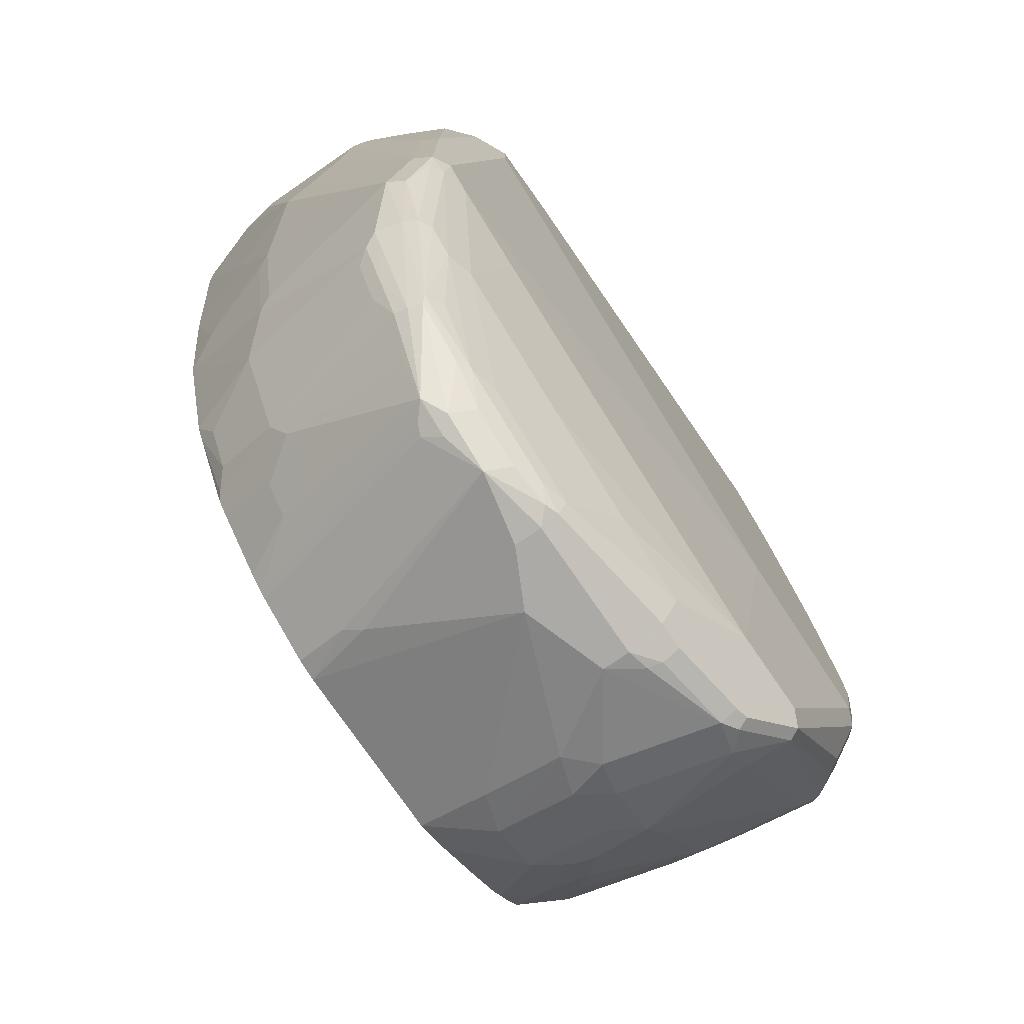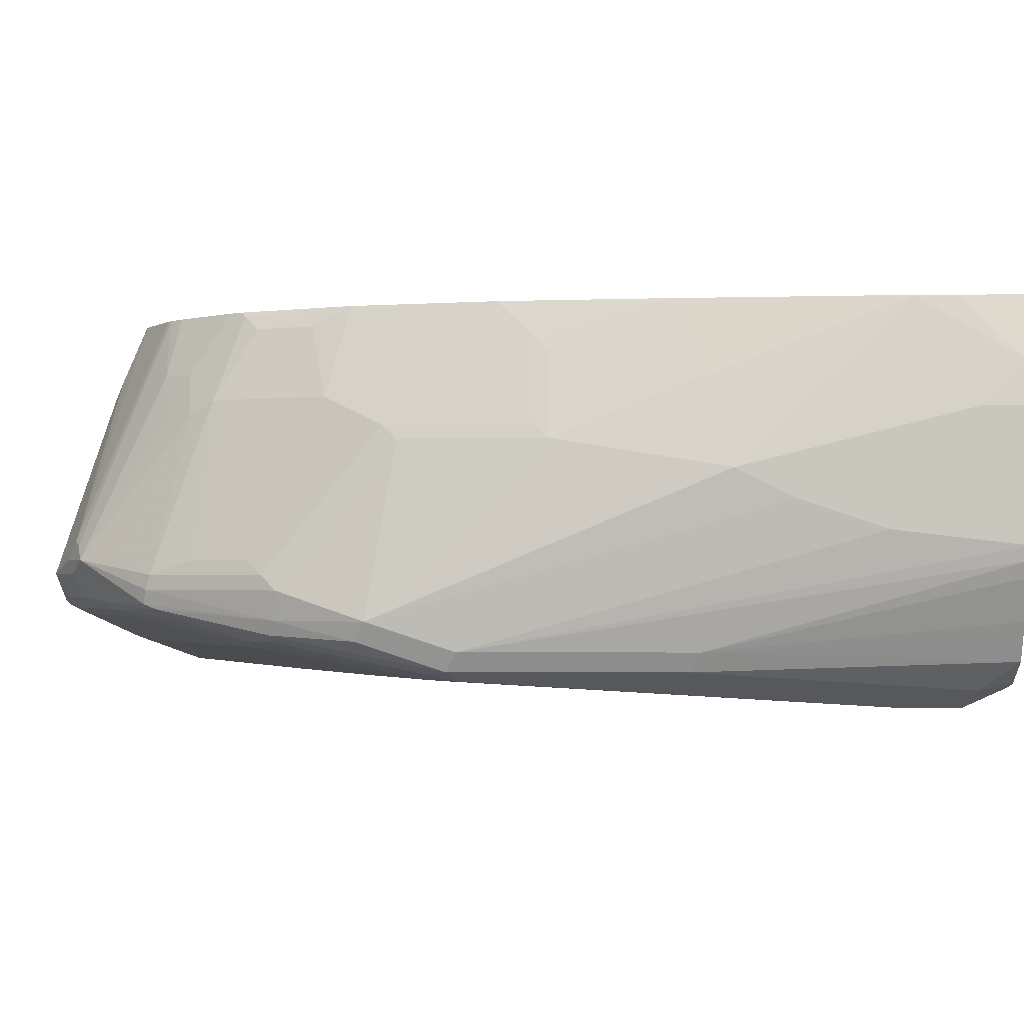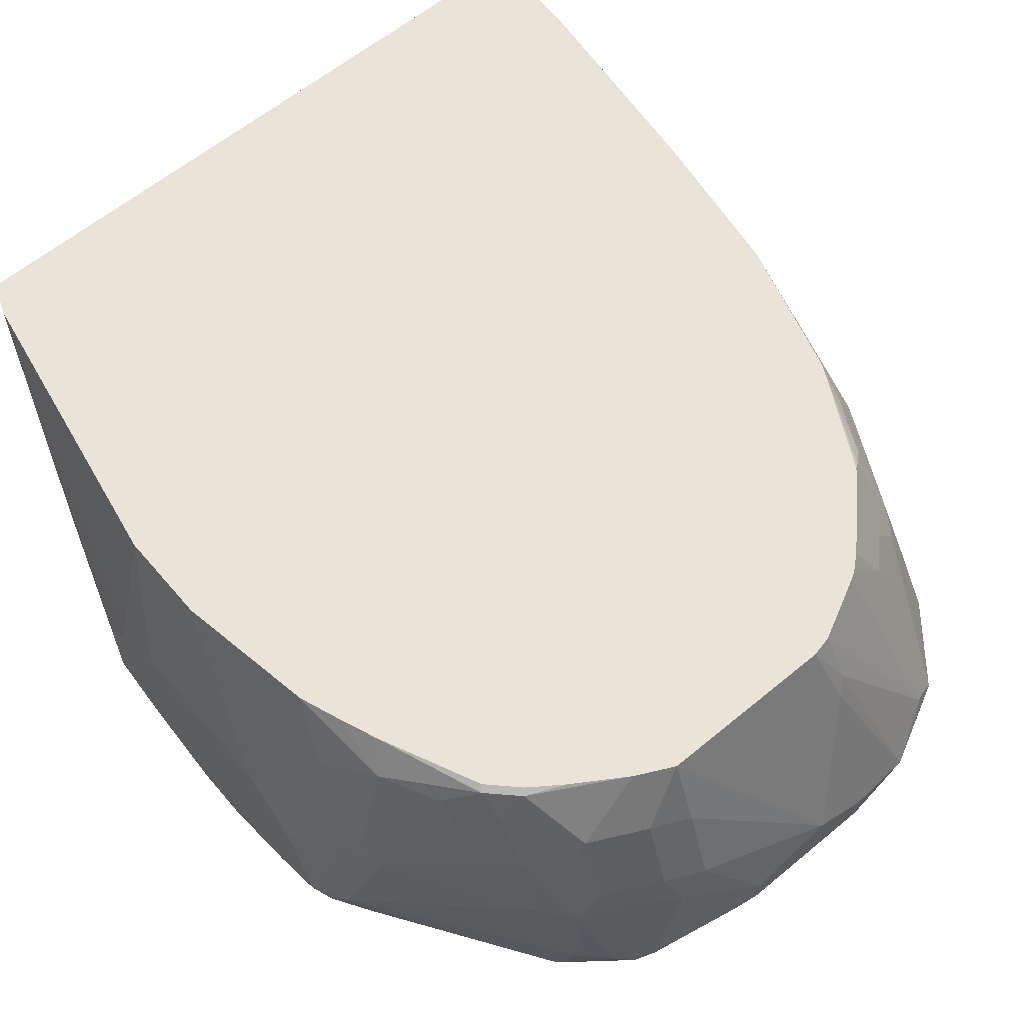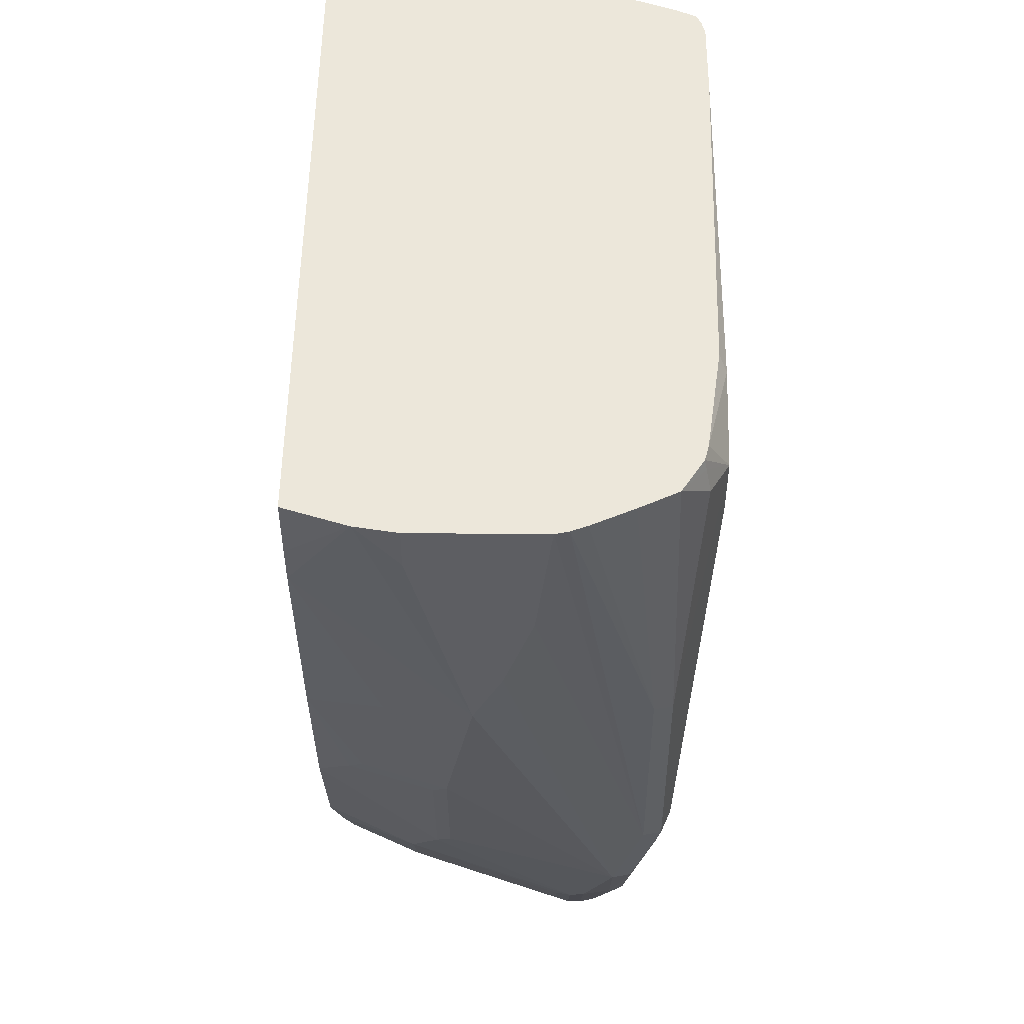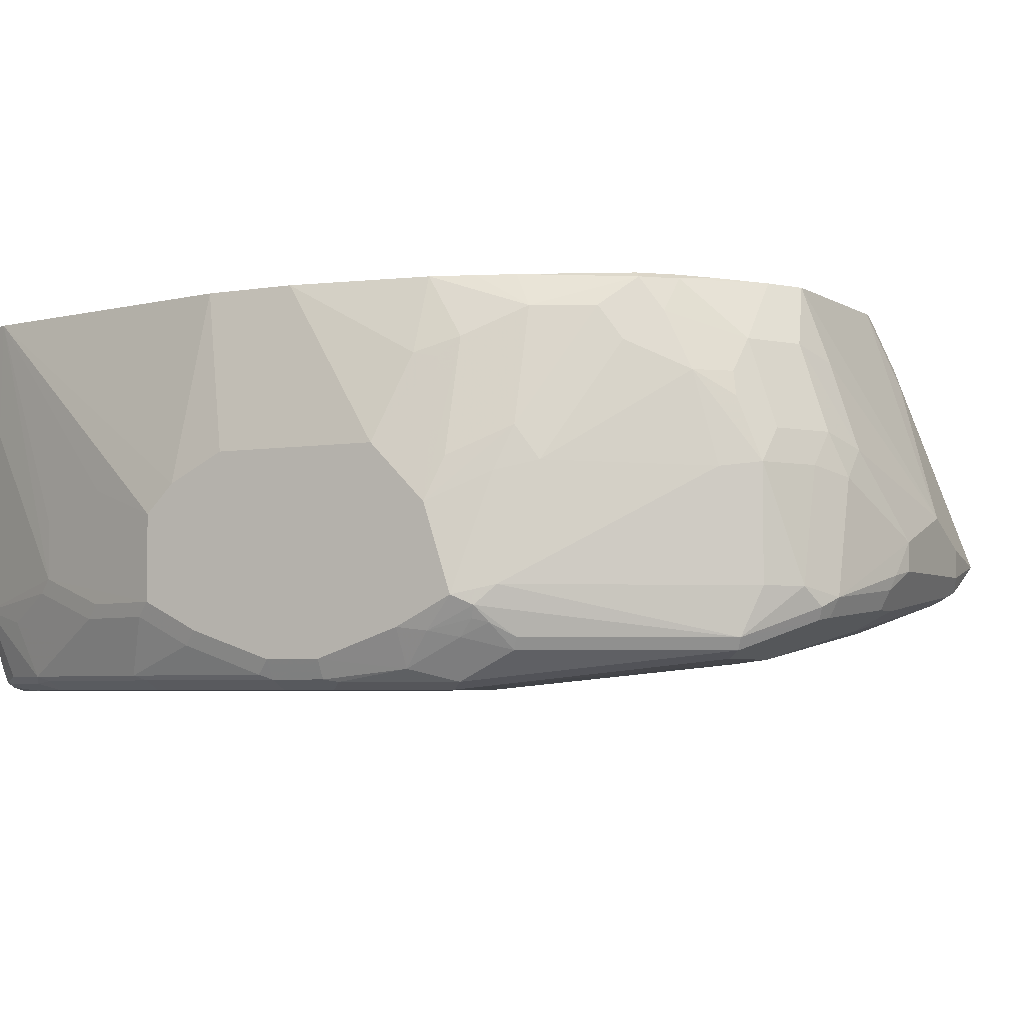
<metadata>
{"format":"obj","ext":"obj","renderer":"f3d","projection":"perspective","resolution":1024,"background":"white","views":[{"elev":-76.0,"azim":-55.5,"up":"+Z"},{"elev":-1.1,"azim":-89.7,"up":"+Y"},{"elev":60.9,"azim":139.8,"up":"+Y"},{"elev":50.8,"azim":-89.5,"up":"+Z"},{"elev":-4.5,"azim":118.9,"up":"+Y"}]}
</metadata>
<code>
v -0.2423 -0.273 -0.2519
v -0.2401 -0.2827 -0.2519
v -0.2423 -0.1817 -0.2519
v -0.2423 -0.2625 -0.3433
v -0.222 -0.3432 -0.6258
v -0.222 -0.3432 -0.4644
v -0.2358 -0.2937 -0.2519
v -0.2374 -0.1519 -0.2519
v -0.2423 -0.1817 -0.2827
v -0.2423 -0.2423 -0.4038
v -0.222 -0.323 -0.6865
v -0.2153 -0.3365 -0.6932
v -0.2153 -0.3567 -0.6326
v -0.2153 -0.3567 -0.4711
v -0.2086 -0.35 -0.2519
v -0.2153 -0.3365 -0.2519
v -0.222 -0.323 -0.2519
v -0.2229 -0.1076 -0.2519
v -0.222 -0.1076 -0.2962
v -0.2207 -0.1076 -0.3244
v -0.2423 -0.2221 -0.4442
v -0.2019 -0.2019 -0.6663
v -0.2019 -0.3028 -0.747
v -0.1968 -0.323 -0.7495
v -0.222 -0.2019 -0.5654
v -0.212 -0.3533 -0.6511
v -0.1918 -0.3331 -0.7521
v -0.2019 -0.3584 -0.6486
v -0.2019 -0.3634 -0.6258
v -0.1615 -0.3836 -0.3231
v -0.1615 -0.3836 -0.2827
v -0.1884 -0.3701 -0.276
v -0.185 -0.3668 -0.2591
v -0.1836 -0.3653 -0.2519
v 0.2698 -0.1076 -0.2519
v -0.2019 -0.1076 -0.4846
v -0.222 -0.1615 -0.4644
v -0.1968 -0.1918 -0.6763
v -0.1968 -0.2927 -0.7571
v -0.1952 -0.3028 -0.7605
v -0.1682 -0.3028 -0.8143
v -0.1548 -0.3028 -0.8412
v -0.1514 -0.3129 -0.8429
v -0.1548 -0.3163 -0.8345
v -0.2019 -0.1414 -0.5654
v -0.217 -0.1918 -0.5754
v -0.1817 -0.3382 -0.7495
v -0.1817 -0.3634 -0.646
v -0.1615 -0.3382 -0.7697
v 0.1817 -0.3836 -0.646
v -0.1009 -0.3836 -0.2625
v -0.1721 -0.3682 -0.2519
v 0.2624 -0.323 -0.2519
v 0.2776 -0.1918 -0.2726
v 0.2767 -0.1076 -0.2692
v -0.1842 -0.1076 -0.599
v -0.1968 -0.1312 -0.5754
v -0.1767 -0.1716 -0.7167
v -0.1893 -0.2827 -0.7672
v -0.1767 -0.2927 -0.7975
v -0.1077 -0.2827 -0.8951
v -0.1413 -0.3028 -0.8555
v -0.1564 -0.2927 -0.8378
v -0.0908 -0.2927 -0.9035
v -0.1009 -0.3028 -0.8883
v -0.111 -0.3129 -0.8732
v -0.1413 -0.323 -0.8278
v -0.1009 -0.318 -0.8706
v -0.1211 -0.3634 -0.6865
v -0.1413 -0.3432 -0.7672
v -0.02013 -0.3634 -0.747
v 0.1615 -0.3634 -0.848
v 0.3028 -0.3836 -0.6865
v 0.1615 -0.3836 -0.2519
v -0.09562 -0.3783 -0.2519
v 0.2471 -0.3634 -0.2519
v 0.2574 -0.3735 -0.2726
v 0.2776 -0.3735 -0.313
v 0.2776 -0.3331 -0.2928
v 0.2978 -0.3129 -0.3332
v 0.3028 -0.3028 -0.3433
v 0.2793 -0.1076 -0.276
v -0.1539 -0.1076 -0.6999
v -0.1564 -0.1111 -0.6965
v -0.1489 -0.1211 -0.7268
v -0.1287 -0.1211 -0.7672
v -0.1363 -0.1716 -0.7975
v -0.1691 -0.2827 -0.8076
v -0.08576 -0.1514 -0.8378
v -0.0959 -0.2726 -0.8984
v -0.08748 -0.2692 -0.9018
v -0.08072 -0.2827 -0.9085
v -0.1287 -0.2827 -0.8681
v -0.1278 -0.1817 -0.8143
v -0.1077 -0.1817 -0.8345
v -0.05045 -0.2927 -0.9236
v -0.08072 -0.3096 -0.8951
v -0.02013 -0.318 -0.9111
v -0.04037 -0.323 -0.8883
v -0.08072 -0.323 -0.8681
v -0.04037 -0.3432 -0.8278
v 3.953e-05 -0.3432 -0.848
v 0.04039 -0.3432 -0.8681
v 0.1009 -0.3432 -0.8883
v 0.2221 -0.3634 -0.848
v 0.3129 -0.3786 -0.6965
v 0.323 -0.3836 -0.6057
v 0.2221 -0.3836 -0.2519
v 0.2452 -0.3672 -0.2519
v 0.24 -0.3777 -0.2519
v 0.2448 -0.3786 -0.2625
v 0.2978 -0.3533 -0.3533
v 0.2649 -0.3786 -0.3029
v 0.2759 -0.3769 -0.3231
v 0.2961 -0.3769 -0.3836
v 0.318 -0.3735 -0.4341
v 0.318 -0.3331 -0.3938
v 0.3028 -0.2625 -0.3433
v 0.323 -0.323 -0.4038
v 0.3432 -0.323 -0.4644
v 0.323 -0.2423 -0.4038
v 0.3432 -0.2625 -0.4644
v 0.3432 -0.2423 -0.4846
v 0.3197 -0.1076 -0.4981
v -0.1472 -0.1076 -0.7133
v -0.1161 -0.1111 -0.7773
v -0.1077 -0.1211 -0.7941
v -0.106 -0.1514 -0.8176
v -0.05126 -0.1076 -0.8396
v -0.08295 -0.1076 -0.8098
v -0.06278 -0.1076 -0.83
v -0.0465 -0.1076 -0.8424
v -0.04203 -0.1076 -0.8446
v -0.006093 -0.1076 -0.8626
v -0.00168 -0.1076 -0.8647
v -0.006723 -0.1481 -0.8816
v 3.953e-05 -0.2827 -0.9287
v 3.953e-05 -0.3028 -0.9287
v -0.01005 -0.3129 -0.9236
v -0.04037 -0.3096 -0.9152
v 3.953e-05 -0.1615 -0.8883
v 3.953e-05 -0.3163 -0.922
v 3.953e-05 -0.323 -0.9085
v 0.1009 -0.3365 -0.9018
v 0.2221 -0.3567 -0.8614
v 0.2322 -0.3584 -0.8581
v 0.3298 -0.35 -0.7066
v 0.3298 -0.3701 -0.6663
v 0.3331 -0.3786 -0.6158
v 0.3129 -0.3584 -0.7369
v 0.323 -0.3836 -0.5654
v 0.2329 -0.3812 -0.2519
v 0.2422 -0.3836 -0.2827
v 0.318 -0.3533 -0.4139
v 0.2624 -0.3836 -0.3231
v 0.3163 -0.3769 -0.4442
v 0.2827 -0.3836 -0.3836
v 0.3365 -0.3769 -0.5654
v 0.3381 -0.3735 -0.5553
v 0.3381 -0.3533 -0.4947
v 0.3381 -0.3331 -0.4543
v 0.3432 -0.3432 -0.5048
v 0.3432 -0.2221 -0.525
v 0.3197 -0.1076 -0.5654
v -0.111 -0.1076 -0.7807
v -0.1031 -0.1076 -0.7896
v 0.01351 -0.1076 -0.8681
v 0.04039 -0.2625 -0.9287
v 0.1009 -0.3028 -0.9287
v 0.1009 -0.3297 -0.9152
v 0.1817 -0.3365 -0.9018
v 0.1918 -0.3382 -0.8984
v 0.2355 -0.35 -0.8614
v 0.328 -0.3407 -0.7268
v 0.3331 -0.3382 -0.7167
v 0.3381 -0.3457 -0.6865
v 0.3432 -0.3432 -0.6663
v 0.3432 -0.3634 -0.6057
v 0.3365 -0.3769 -0.6057
v 0.3163 -0.35 -0.7403
v 0.3028 -0.3836 -0.4442
v 0.3432 -0.3634 -0.5654
v 0.3432 -0.2221 -0.646
v 0.323 -0.1615 -0.6663
v 0.3028 -0.1076 -0.6663
v 0.1413 -0.1076 -0.8681
v 0.1413 -0.2221 -0.9085
v 0.1009 -0.2827 -0.9287
v 0.1413 -0.1615 -0.8883
v 0.1178 -0.3062 -0.9254
v 0.1211 -0.3163 -0.922
v 0.1211 -0.3297 -0.9152
v 0.1817 -0.323 -0.9085
v 0.1951 -0.3297 -0.9018
v 0.2086 -0.3163 -0.8951
v 0.2288 -0.3163 -0.8749
v 0.3298 -0.3163 -0.7336
v 0.3365 -0.3297 -0.7201
v 0.3432 -0.323 -0.7066
v 0.3432 -0.2625 -0.6865
v 0.3197 -0.1649 -0.6831
v 0.3129 -0.1514 -0.6965
v 0.2921 -0.1076 -0.6959
v 0.2927 -0.1312 -0.7369
v 0.1682 -0.1076 -0.8547
v 0.1548 -0.1077 -0.8614
v 0.1716 -0.1514 -0.8783
v 0.1615 -0.2423 -0.9085
v 0.1716 -0.212 -0.8984
v 0.1884 -0.2356 -0.8951
v 0.2288 -0.2356 -0.8749
v 0.2456 -0.2389 -0.8513
v 0.3095 -0.2356 -0.7537
v 0.323 -0.2423 -0.7268
v 0.3129 -0.212 -0.7369
v 0.3331 -0.2322 -0.6965
v 0.2821 -0.1076 -0.7217
v 0.2726 -0.1312 -0.7773
v 0.2523 -0.1111 -0.7975
v 0.212 -0.1514 -0.8581
v 0.2052 -0.1076 -0.8311
v 0.2322 -0.1111 -0.8176
v 0.212 -0.212 -0.8783
v 0.2255 -0.2187 -0.8715
v 0.2322 -0.1918 -0.8581
v 0.249 -0.175 -0.8345
v 0.2692 -0.1548 -0.7941
v 0.249 -0.1076 -0.7941
v 0.249 -0.1346 -0.8143
v 0.2288 -0.1076 -0.8143
v 0.2288 -0.175 -0.8547
f 117 161 120
f 117 120 119
f 118 122 121
f 120 161 160
f 120 160 162
f 120 182 178
f 116 161 154
f 120 178 177
f 120 177 199
f 120 199 200
f 120 162 182
f 116 160 161
f 116 158 159
f 111 153 155
f 116 156 158
f 115 181 156
f 115 157 181
f 115 156 116
f 120 200 183
f 114 155 157
f 113 155 114
f 112 161 117
f 112 154 161
f 111 155 113
f 116 159 160
f 114 157 115
f 144 192 171
f 120 163 123
f 145 171 172
f 111 152 153
f 144 170 192
f 142 170 144
f 141 167 168
f 138 142 139
f 138 170 142
f 138 192 170
f 138 191 192
f 138 169 191
f 137 141 168
f 137 169 138
f 137 188 169
f 137 168 188
f 136 167 141
f 135 167 136
f 128 166 130
f 127 166 128
f 127 165 166
f 126 165 127
f 125 165 126
f 124 183 164
f 124 163 183
f 123 163 124
f 120 123 122
f 120 183 163
f 110 152 111
f 91 129 132
f 107 149 151
f 89 130 131
f 89 128 130
f 89 94 128
f 89 95 94
f 89 129 90
f 87 128 94
f 87 127 128
f 87 126 127
f 86 125 126
f 86 126 87
f 83 86 85
f 83 125 86
f 82 123 124
f 82 122 123
f 82 121 122
f 82 118 121
f 81 122 118
f 81 120 122
f 81 119 120
f 81 118 82
f 80 119 81
f 80 117 119
f 79 117 80
f 79 112 117
f 145 172 146
f 89 131 129
f 108 153 152
f 90 129 91
f 91 133 134
f 106 150 147
f 106 146 150
f 106 148 149
f 106 147 148
f 105 145 146
f 104 142 144
f 104 143 142
f 103 143 104
f 102 143 103
f 99 101 100
f 99 102 101
f 99 143 102
f 98 142 143
f 98 139 142
f 98 140 139
f 97 140 98
f 96 141 137
f 96 136 141
f 96 139 140
f 96 138 139
f 96 137 138
f 91 96 92
f 91 136 96
f 91 135 136
f 91 134 135
f 91 132 133
f 146 172 173
f 195 210 211
f 146 180 150
f 207 220 223
f 206 220 207
f 205 222 220
f 205 221 222
f 205 220 206
f 204 219 217
f 204 218 219
f 204 215 218
f 203 204 217
f 202 215 204
f 202 216 215
f 200 202 201
f 200 216 202
f 200 215 216
f 200 214 215
f 199 214 200
f 197 214 199
f 197 213 214
f 197 212 213
f 197 211 212
f 197 199 198
f 196 211 197
f 195 211 196
f 193 210 195
f 193 208 210
f 207 223 209
f 193 195 194
f 208 209 210
f 210 223 211
f 78 154 112
f 226 231 229
f 225 231 226
f 223 225 224
f 221 230 222
f 220 229 231
f 220 222 229
f 220 225 223
f 220 231 225
f 219 230 228
f 219 222 230
f 219 229 222
f 218 229 219
f 218 226 229
f 218 227 226
f 217 219 228
f 213 218 215
f 213 227 218
f 213 226 227
f 213 215 214
f 212 226 213
f 211 223 224
f 211 226 212
f 211 225 226
f 211 224 225
f 209 223 210
f 146 173 180
f 190 193 191
f 188 208 193
f 169 190 191
f 168 189 187
f 168 186 189
f 168 187 188
f 167 186 168
f 164 184 185
f 164 183 184
f 159 182 162
f 159 162 160
f 158 178 182
f 158 179 178
f 158 182 159
f 151 156 181
f 151 158 156
f 150 180 174
f 149 158 151
f 149 179 158
f 148 179 149
f 148 178 179
f 148 177 178
f 148 176 177
f 147 150 174
f 147 176 148
f 147 175 176
f 147 174 175
f 169 188 190
f 188 193 190
f 171 192 191
f 171 193 194
f 187 209 208
f 187 207 209
f 187 189 207
f 187 208 188
f 186 207 189
f 186 206 207
f 186 205 206
f 185 204 203
f 185 202 204
f 184 202 185
f 184 201 202
f 183 201 184
f 183 200 201
f 176 199 177
f 176 198 199
f 175 198 176
f 174 180 198
f 174 198 175
f 173 198 180
f 173 197 198
f 173 196 197
f 173 195 196
f 173 194 195
f 172 194 173
f 171 194 172
f 171 191 193
f 78 116 154
f 48 70 69
f 78 114 115
f 18 165 125
f 18 166 165
f 18 130 166
f 18 131 130
f 18 129 131
f 18 132 129
f 18 133 132
f 18 134 133
f 18 135 134
f 18 167 135
f 18 186 167
f 18 125 83
f 18 205 186
f 18 230 221
f 18 228 230
f 18 217 228
f 18 203 217
f 18 185 203
f 18 164 185
f 18 124 164
f 18 82 124
f 18 55 82
f 18 35 55
f 15 33 34
f 18 221 205
f 18 83 56
f 18 56 36
f 18 36 20
f 28 49 70
f 28 47 49
f 28 48 29
f 27 44 47
f 26 47 28
f 26 27 47
f 25 57 46
f 25 45 57
f 25 36 45
f 25 37 36
f 24 44 27
f 24 43 44
f 24 42 43
f 24 41 42
f 24 40 41
f 23 40 24
f 23 39 40
f 22 46 38
f 22 25 46
f 22 39 23
f 22 38 39
f 21 37 25
f 20 37 21
f 20 36 37
f 18 20 19
f 15 32 33
f 14 32 15
f 14 31 32
f 13 31 14
f 1 5 2
f 1 4 5
f 1 10 4
f 1 21 10
f 1 9 21
f 1 3 9
f 1 8 3
f 1 18 8
f 1 35 18
f 1 53 35
f 1 76 53
f 1 109 76
f 1 110 109
f 1 152 110
f 1 108 152
f 1 74 108
f 1 75 74
f 1 52 75
f 1 34 52
f 1 15 34
f 1 16 15
f 1 17 16
f 1 7 17
f 1 2 7
f 78 115 116
f 2 6 7
f 28 70 48
f 2 5 6
f 4 10 5
f 13 30 31
f 13 29 30
f 13 28 29
f 13 26 28
f 12 27 26
f 12 24 27
f 12 26 13
f 11 25 22
f 11 21 25
f 11 24 12
f 11 23 24
f 11 22 23
f 10 21 11
f 8 21 9
f 8 20 21
f 8 19 20
f 8 18 19
f 6 17 7
f 6 16 17
f 6 15 16
f 5 10 11
f 5 14 6
f 5 13 14
f 5 12 13
f 5 11 12
f 3 8 9
f 29 48 30
f 6 14 15
f 30 50 73
f 65 97 66
f 64 97 65
f 64 140 97
f 64 96 140
f 64 92 96
f 63 94 93
f 63 87 94
f 63 88 87
f 61 95 89
f 61 94 95
f 61 93 94
f 61 63 93
f 61 92 64
f 61 91 92
f 61 90 91
f 61 89 90
f 60 88 63
f 59 88 60
f 58 88 59
f 58 87 88
f 58 86 87
f 58 85 86
f 58 83 85
f 58 84 83
f 56 84 58
f 66 97 68
f 56 83 84
f 68 97 98
f 68 143 99
f 78 113 114
f 30 48 50
f 78 111 113
f 78 112 79
f 77 111 78
f 77 110 111
f 77 109 110
f 76 109 77
f 73 146 106
f 73 105 146
f 73 149 107
f 73 106 149
f 72 101 102
f 72 105 73
f 72 145 105
f 72 171 145
f 72 144 171
f 72 104 144
f 72 103 104
f 71 101 72
f 70 100 101
f 69 101 71
f 69 70 101
f 68 100 70
f 68 99 100
f 68 98 143
f 54 81 82
f 72 102 103
f 53 81 54
f 39 58 59
f 39 60 40
f 39 59 60
f 38 58 39
f 38 56 58
f 38 57 56
f 38 46 57
f 36 57 45
f 36 56 57
f 35 54 55
f 35 53 54
f 31 33 32
f 31 34 33
f 31 52 34
f 30 51 31
f 30 74 51
f 30 108 74
f 30 153 108
f 30 155 153
f 30 157 155
f 30 181 157
f 30 151 181
f 54 82 55
f 30 107 151
f 30 73 107
f 40 60 41
f 41 60 42
f 31 51 52
f 42 62 43
f 53 78 79
f 53 79 80
f 42 61 62
f 53 80 81
f 53 77 78
f 53 76 77
f 51 75 52
f 51 74 75
f 50 71 72
f 50 69 71
f 49 68 70
f 49 67 68
f 48 69 50
f 50 72 73
f 43 65 66
f 44 66 68
f 44 49 47
f 44 67 49
f 43 66 44
f 43 61 64
f 44 68 67
f 43 62 61
f 42 60 63
f 43 64 65
f 42 63 61

</code>
